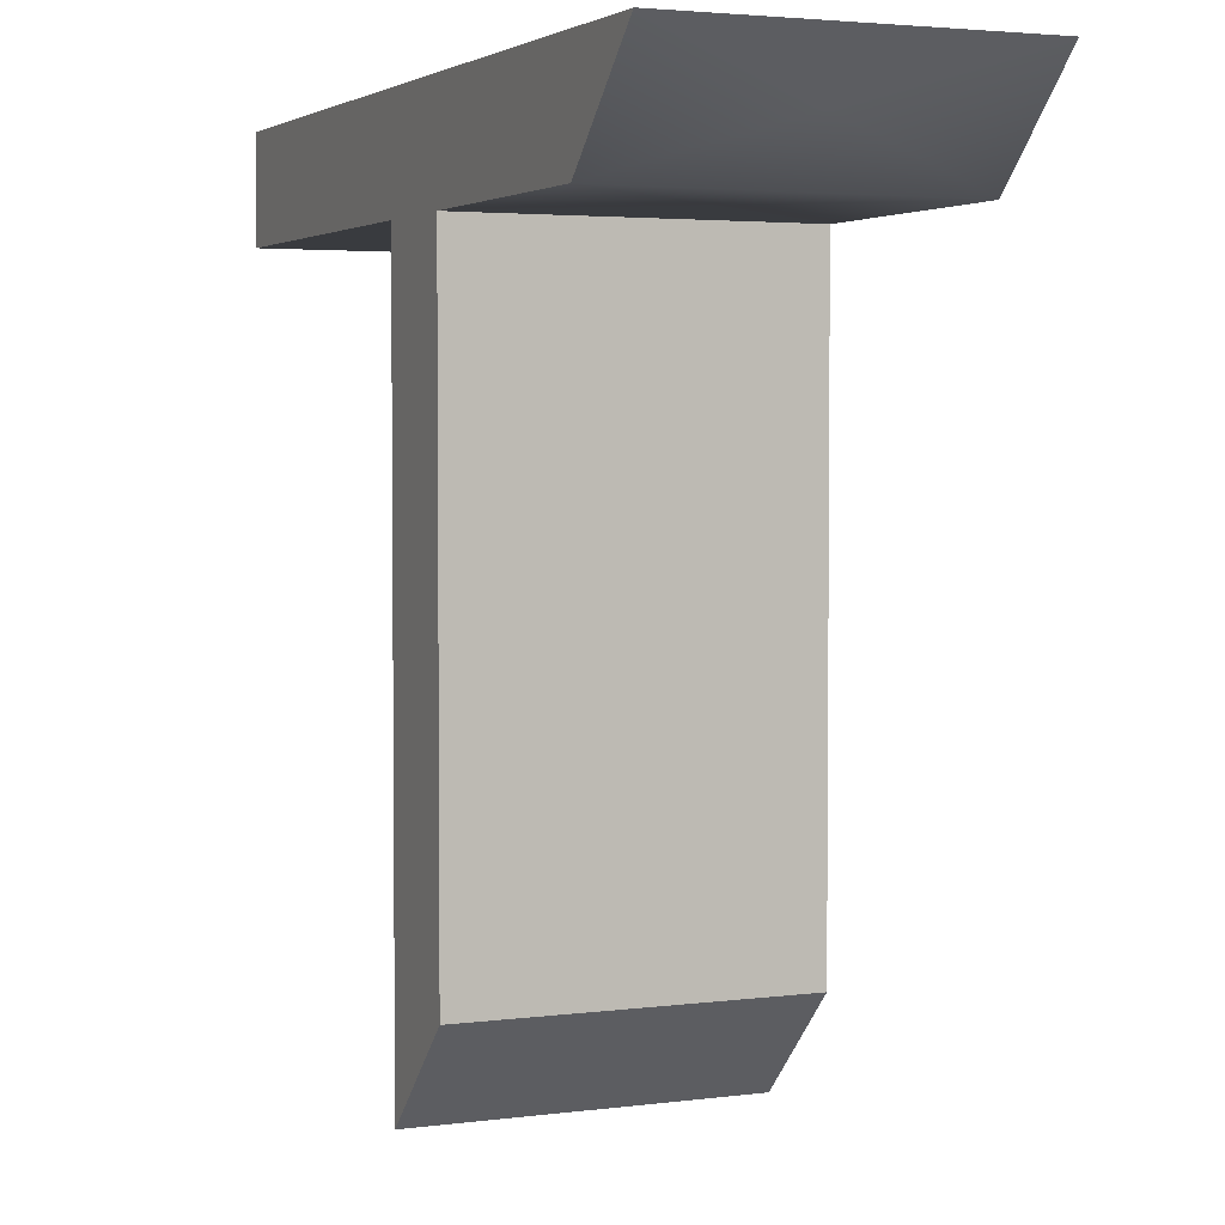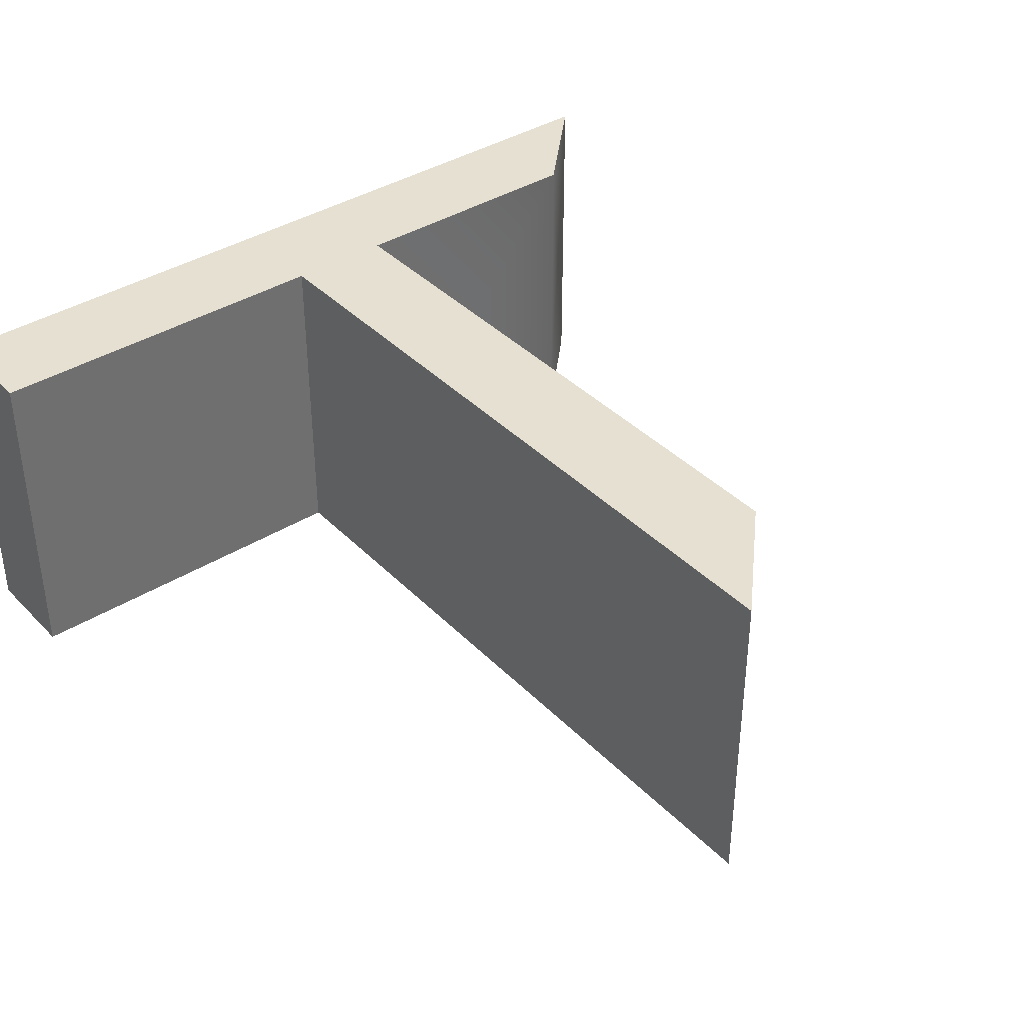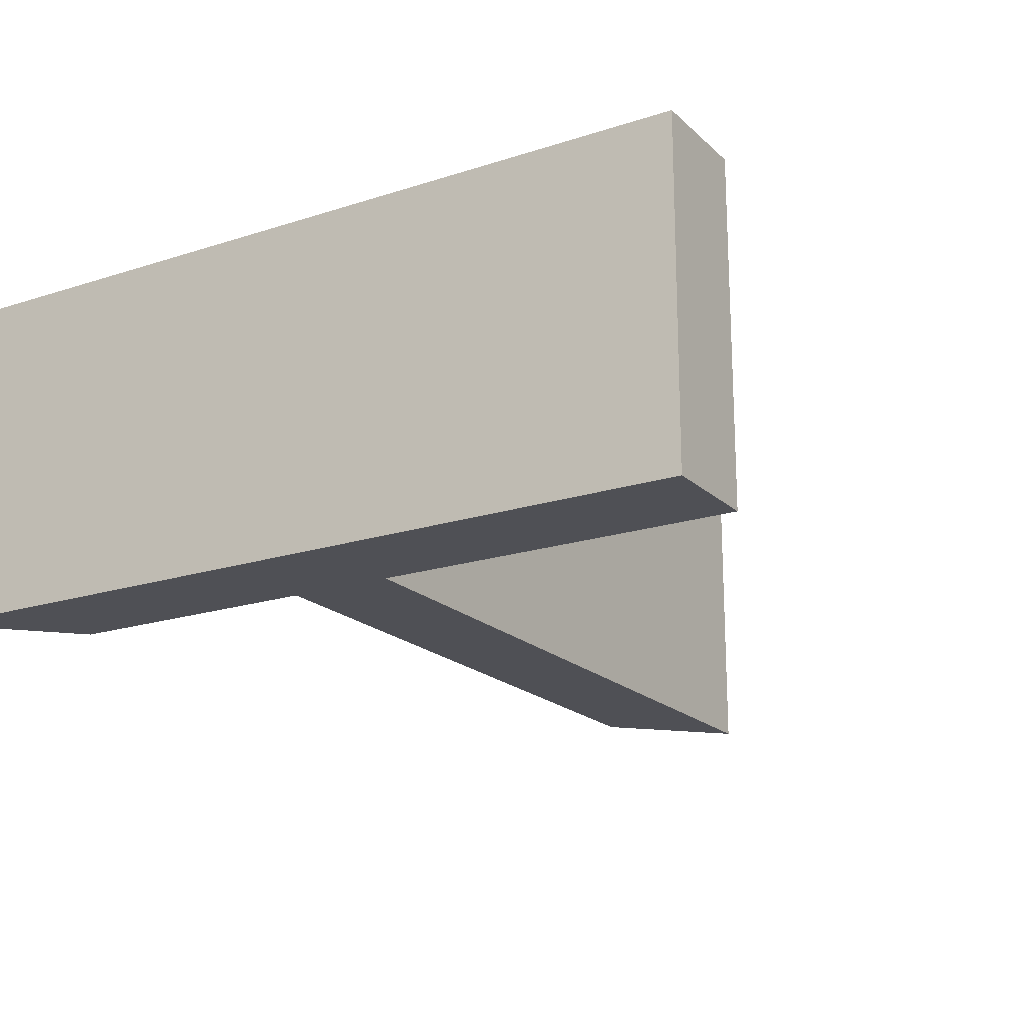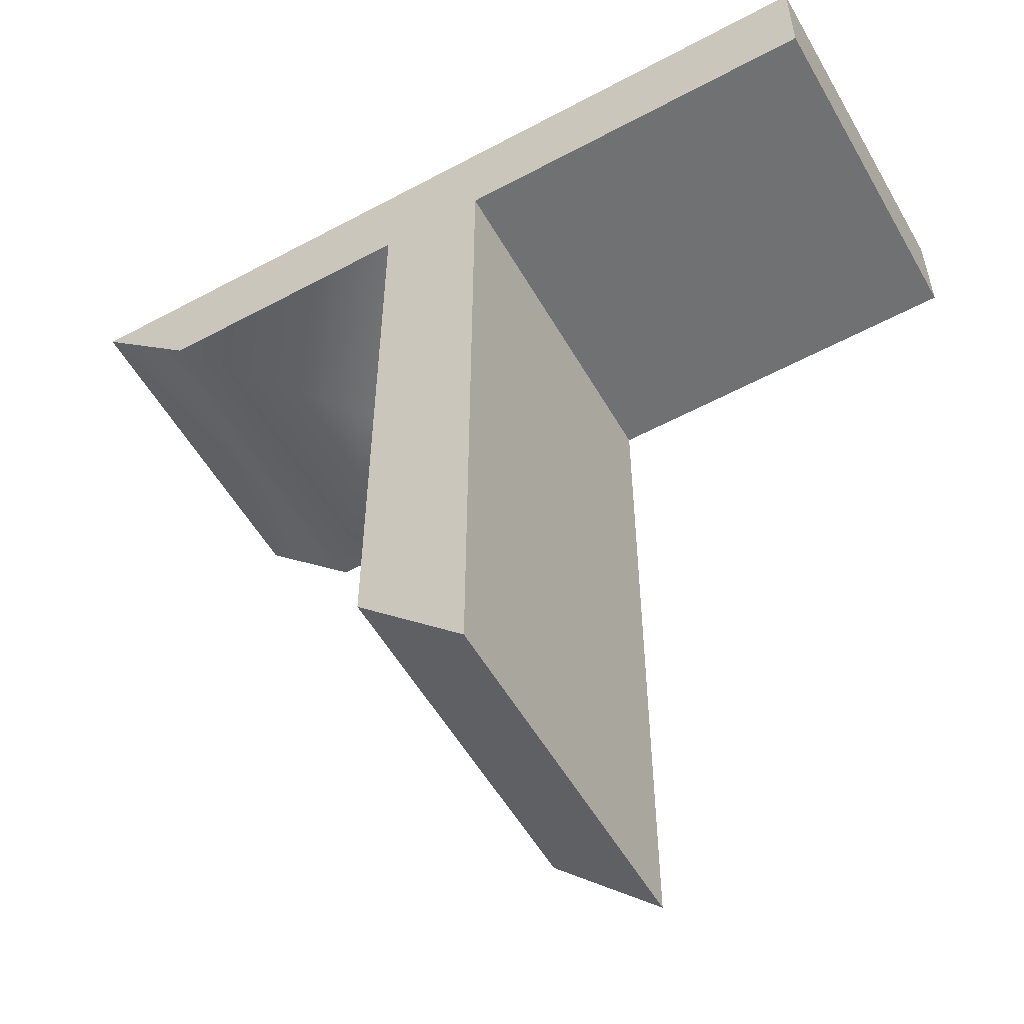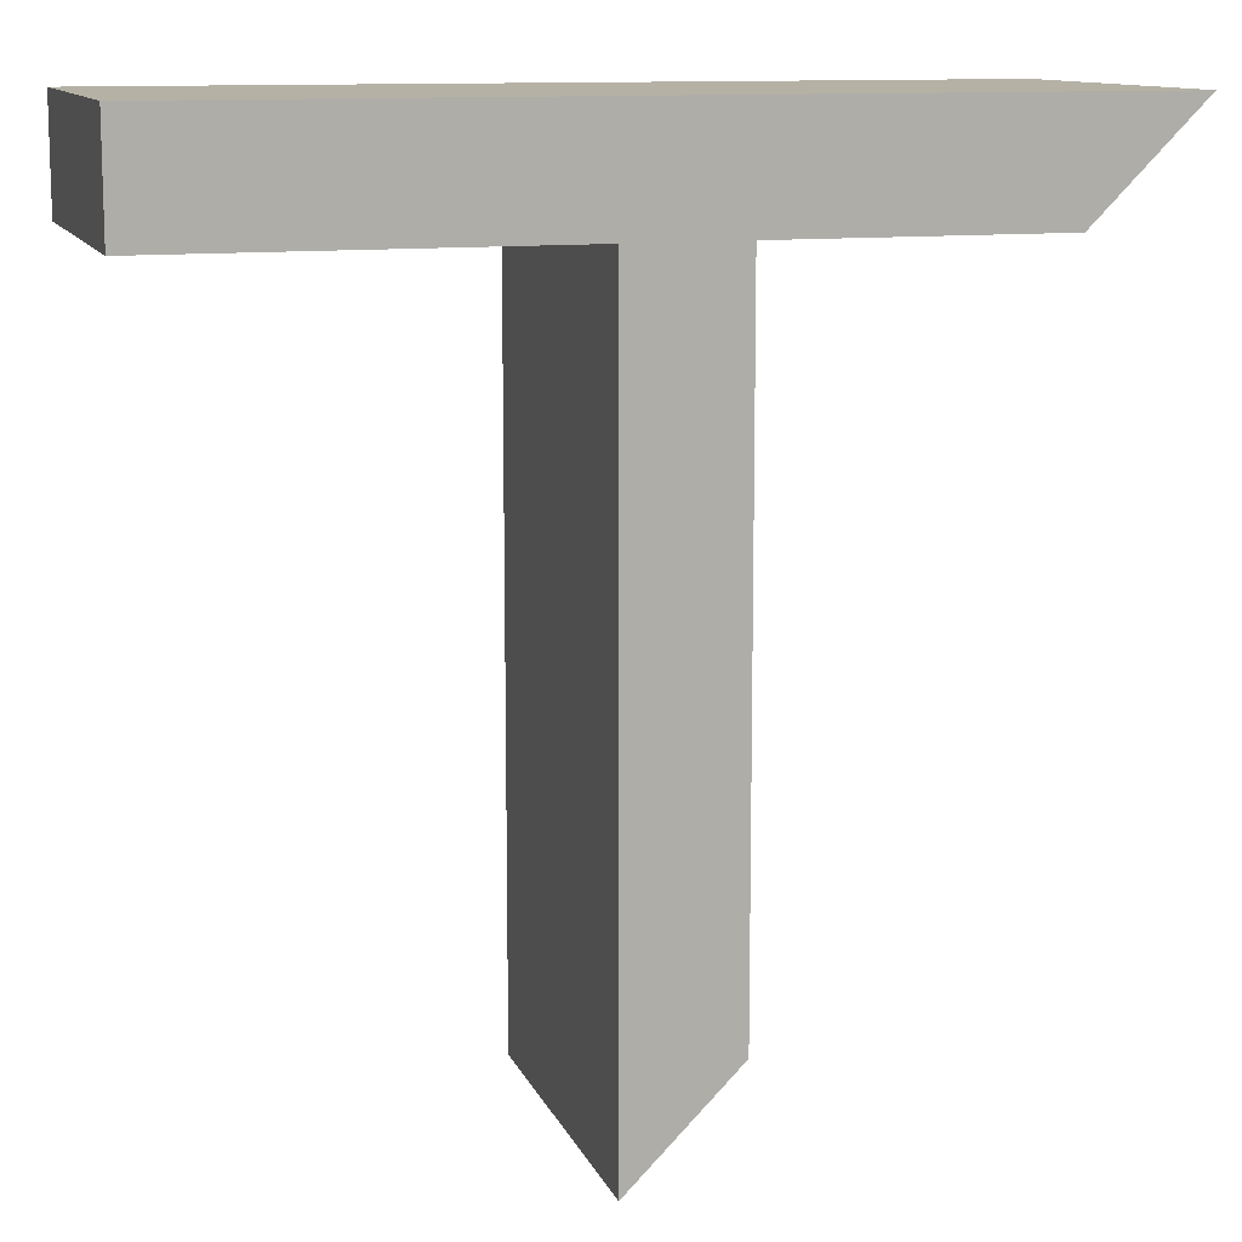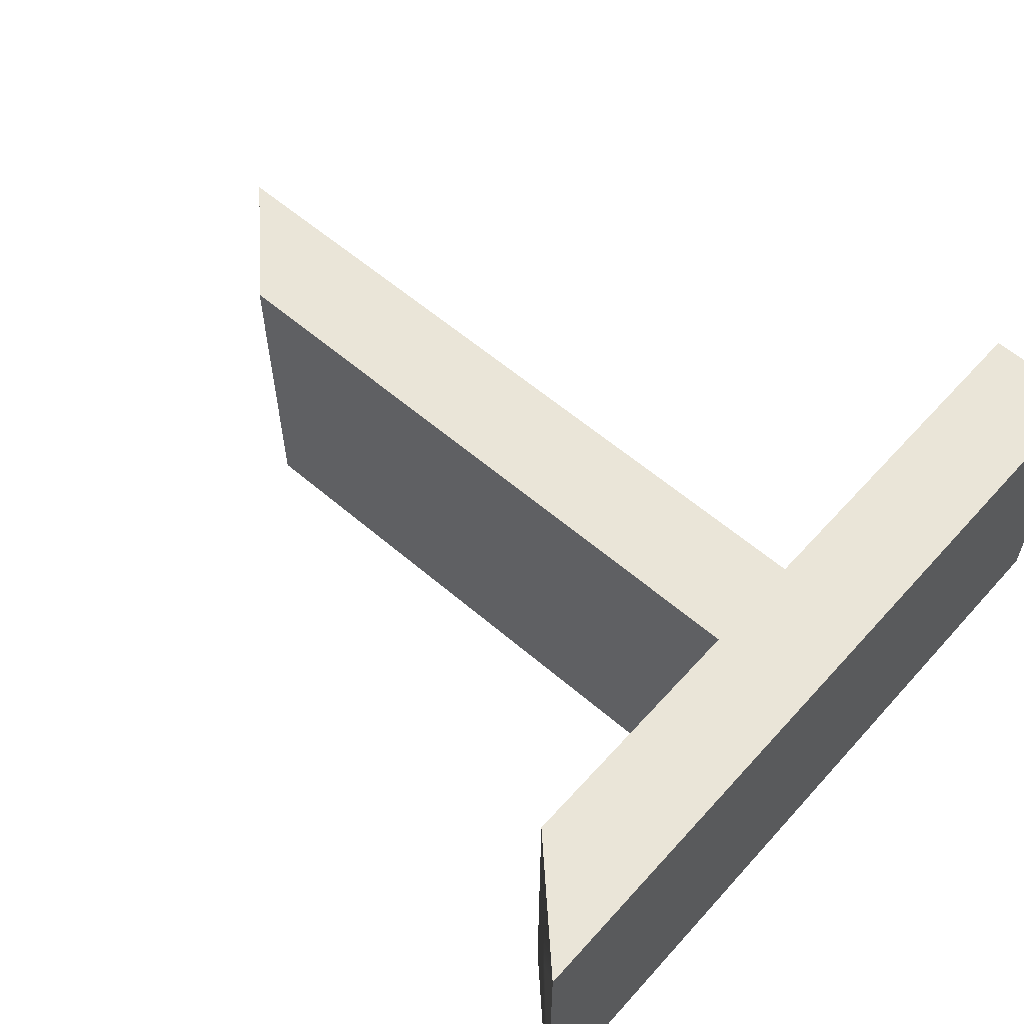
<metadata>
{"format":"obj","ext":"obj","renderer":"f3d","projection":"perspective","resolution":1024,"background":"white","views":[{"elev":3.3,"azim":66.2,"up":"+Y"},{"elev":38.4,"azim":-38.5,"up":"+Z"},{"elev":-19.3,"azim":-148.6,"up":"+Z"},{"elev":-55.2,"azim":-150.5,"up":"+Y"},{"elev":11.8,"azim":-16.6,"up":"+Y"},{"elev":58.8,"azim":131.5,"up":"+Z"}]}
</metadata>
<code>
g groupNumber_0
v 2.179 2.179 -0.8825
v -2.179 2.179 -0.8825
v -2.179 1.634 -0.8825
v -0.2723 1.634 -0.8825
v -0.2723 -2.179 -0.8825
v 0.2723 -1.634 -0.8825
v 0.2723 1.634 -0.8825
v 1.634 1.634 -0.8825
v 2.179 2.179 0.8825
v -2.179 2.179 0.8825
v -2.179 1.634 0.8825
v -0.2723 1.634 0.8825
v -0.2723 -2.179 0.8825
v 0.2723 -1.634 0.8825
v 0.2723 1.634 0.8825
v 1.634 1.634 0.8825
v 0 2.179 0
v -2.179 1.906 0
v -1.225 1.634 0
v -0.2723 -0.2723 0
v 0 -1.906 0
v 0.2723 0 0
v 0.9531 1.634 0
v 1.906 1.906 0
f 10 12 15
f 12 10 11
f 13 14 12
f 14 15 12
f 16 9 15
f 15 9 10
f 4 2 7
f 2 4 3
f 6 5 4
f 7 6 4
f 1 8 7
f 1 7 2
f 17 1 2
f 17 2 10
f 17 10 9
f 17 9 1
f 18 2 3
f 18 3 11
f 18 11 10
f 18 10 2
f 19 3 4
f 19 4 12
f 19 12 11
f 19 11 3
f 20 4 5
f 20 5 13
f 20 13 12
f 20 12 4
f 21 5 6
f 21 6 14
f 21 14 13
f 21 13 5
f 22 6 7
f 22 7 15
f 22 15 14
f 22 14 6
f 23 7 8
f 23 8 16
f 23 16 15
f 23 15 7
f 24 8 1
f 24 1 9
f 24 9 16
f 24 16 8

</code>
